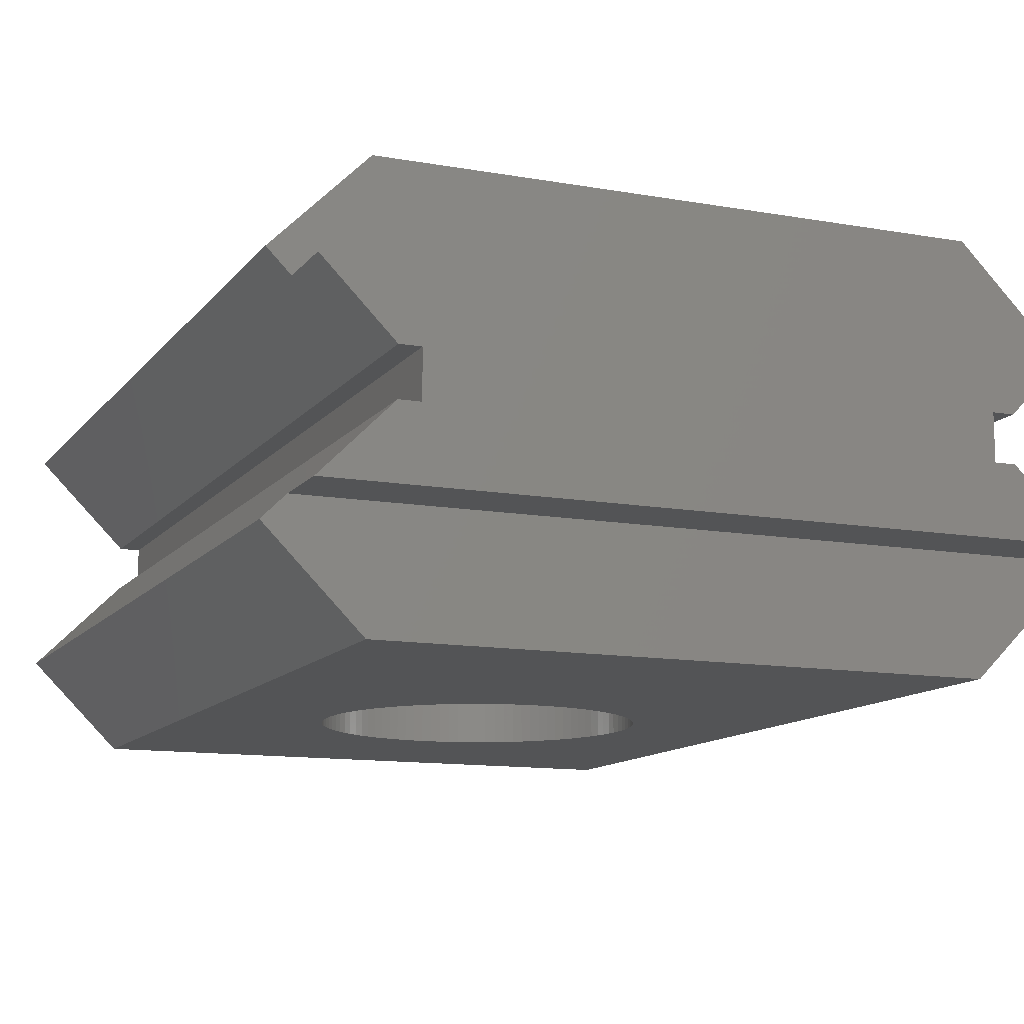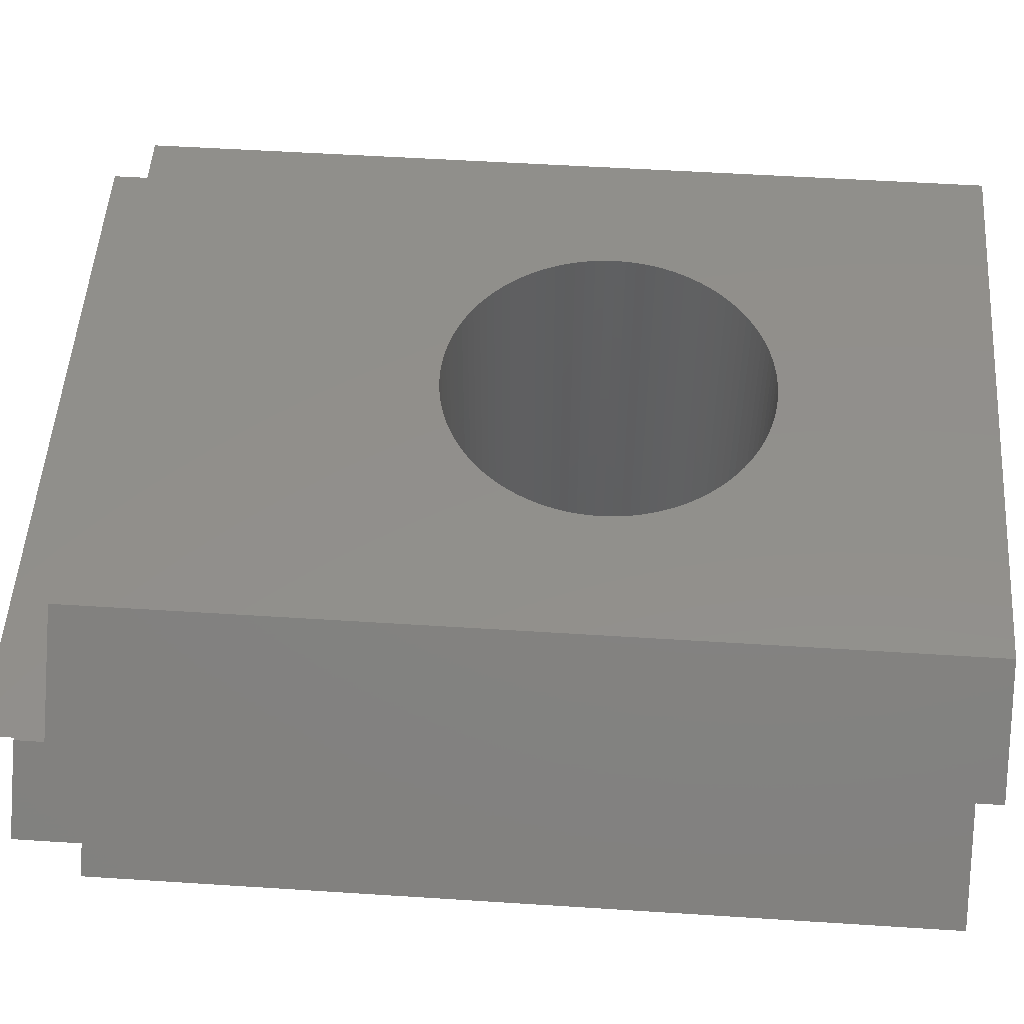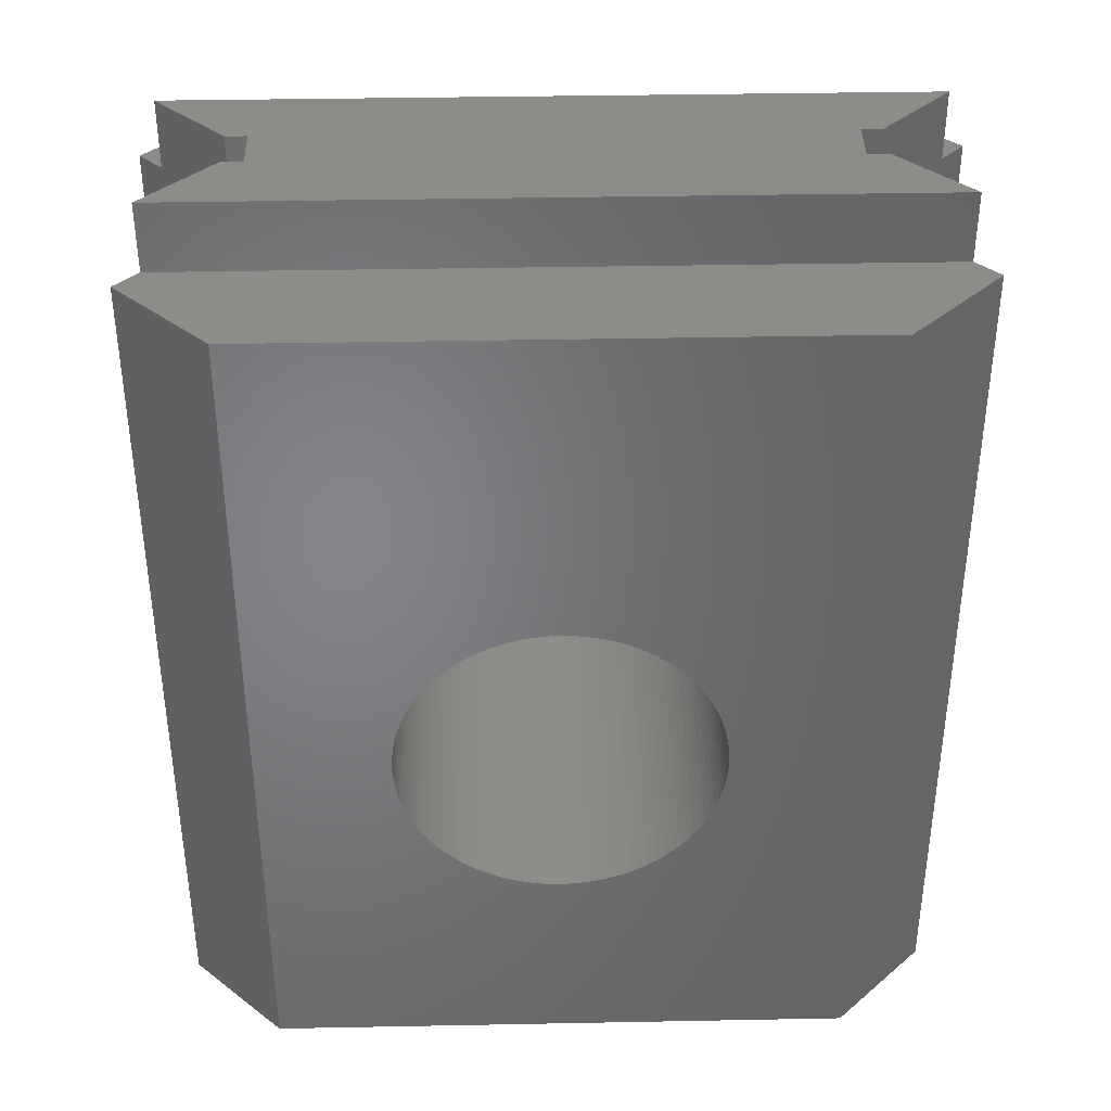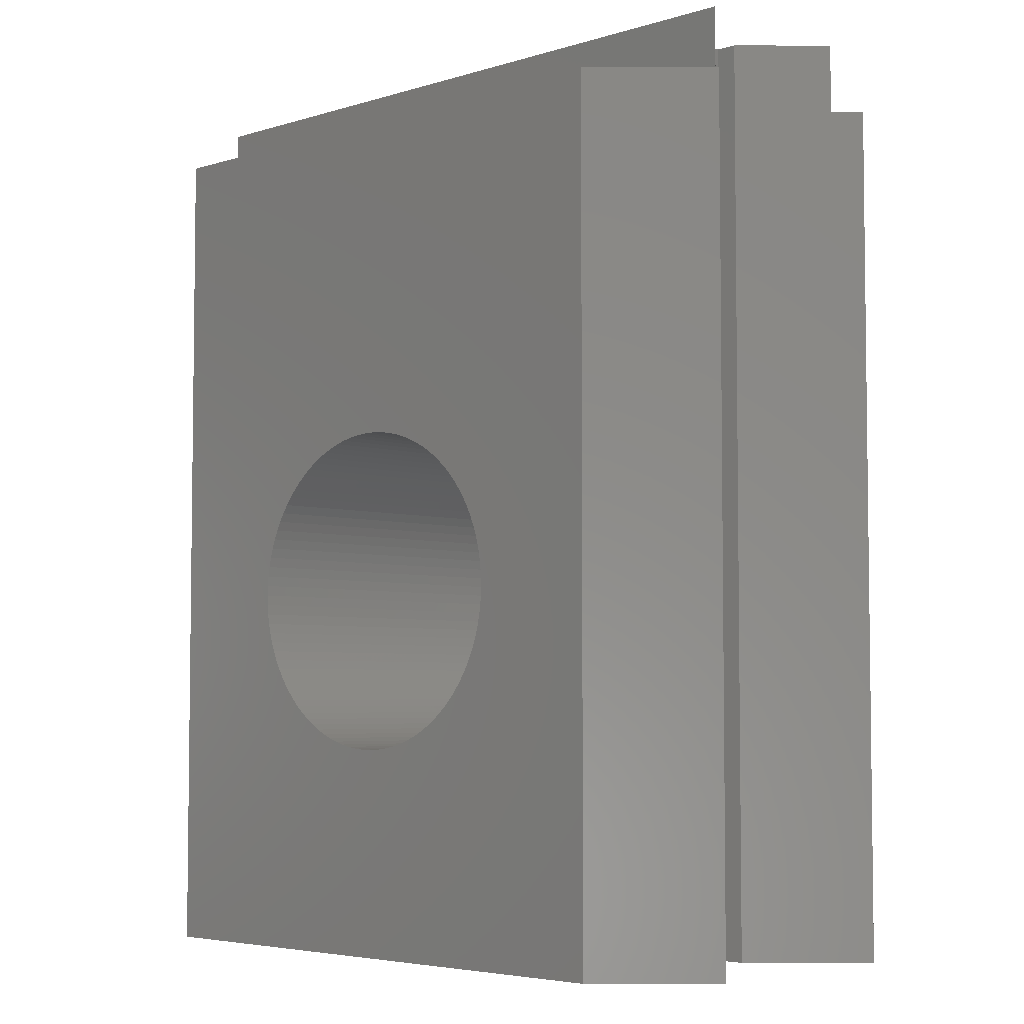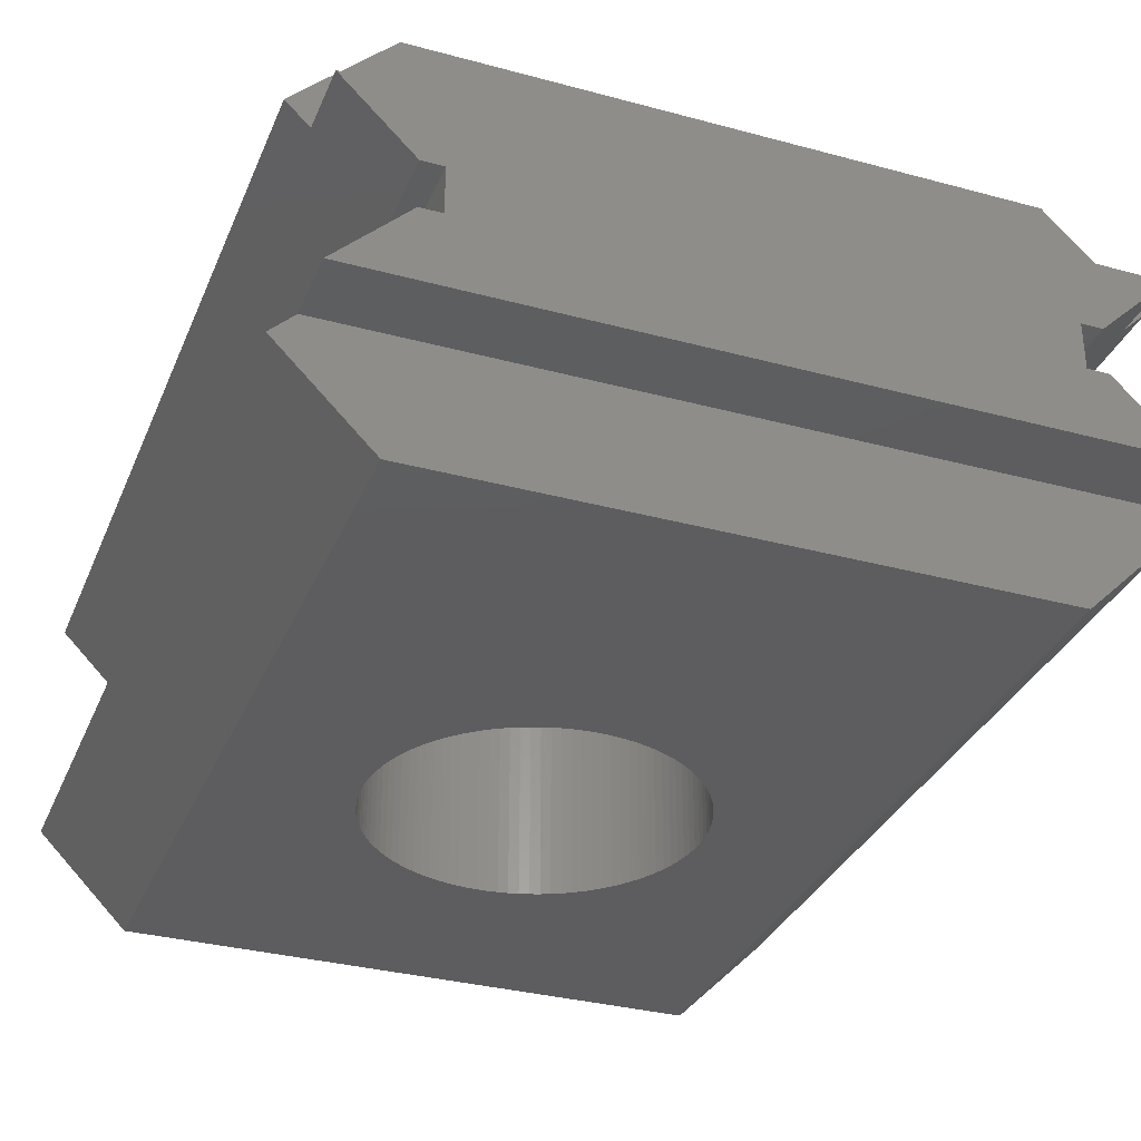
<metadata>
{"format":"stl","ext":"stl","renderer":"f3d","projection":"perspective","resolution":1024,"background":"white","views":[{"elev":-12.1,"azim":-22.9,"up":"+Y"},{"elev":51.9,"azim":94.0,"up":"+Y"},{"elev":38.1,"azim":178.6,"up":"+Z"},{"elev":-4.7,"azim":-135.6,"up":"+Z"},{"elev":-32.9,"azim":-20.5,"up":"+Y"}]}
</metadata>
<code>
# stl→obj: 244 verts, 488 faces
v -8.379 2 0
v -6.379 4 18.5
v -6.379 4 0
v -8.379 2 18.5
v -5.925 -1 20
v -6.379 -1 20
v -5.925 -1.1 20
v 5.925 -1.1 20
v 6.379 -1 20
v 5.925 -1 20
v 7.879 -2.5 20
v -7.879 -2.5 20
v -5.925 0 20
v 5.925 0 20
v 5.925 0.1 20
v -5.925 0.1 20
v 7.879 1.5 20
v 6.379 0 20
v -6.379 0 20
v -7.879 1.5 20
v 7.879 1.5 18.5
v 8.379 2 0
v 8.379 2 18.5
v 6.379 0 0
v 6.379 -5 0
v 6.379 -1 0
v 8.379 -3 0
v 5.925 -1 0
v -5.925 -1 0
v 5.925 0 0
v -6.379 -5 0
v -6.379 -1 0
v -8.379 -3 0
v 6.379 4 0
v -5.925 0 0
v -6.379 0 0
v -7.879 1.5 18.5
v 6.379 4 18.5
v 0 4 11.5
v 0.2198 4 11.49
v 0.4387 4 11.47
v 0.6558 4 11.44
v 0.8704 4 11.39
v 1.082 4 11.33
v 1.288 4 11.25
v 1.49 4 11.17
v 1.686 4 11.07
v 1.875 4 10.96
v 2.057 4 10.83
v 2.231 4 10.7
v 2.396 4 10.55
v 2.551 4 10.4
v 2.697 4 10.23
v 2.832 4 10.06
v 2.955 4 9.875
v 3.067 4 9.686
v 3.167 4 9.49
v 3.254 4 9.288
v 3.329 4 9.082
v 3.39 4 8.87
v 3.438 4 8.656
v 3.472 4 8.439
v 3.493 4 8.22
v 3.5 4 8
v 3.493 4 7.78
v 3.472 4 7.561
v 3.438 4 7.344
v 0.2198 4 4.507
v 0 4 4.5
v 0.4387 4 4.528
v 0.6558 4 4.562
v 0.8704 4 4.61
v 1.082 4 4.671
v 1.288 4 4.746
v 1.49 4 4.833
v 1.686 4 4.933
v 1.875 4 5.045
v 2.057 4 5.168
v 2.231 4 5.303
v 2.396 4 5.449
v 2.551 4 5.604
v 2.697 4 5.769
v 2.832 4 5.943
v 2.955 4 6.125
v 3.067 4 6.314
v 3.167 4 6.51
v 3.254 4 6.712
v 3.329 4 6.918
v 3.39 4 7.13
v -0.2198 4 11.49
v -0.4387 4 11.47
v -0.6558 4 11.44
v -0.8704 4 11.39
v -1.082 4 11.33
v -1.288 4 11.25
v -1.49 4 11.17
v -1.686 4 11.07
v -1.875 4 10.96
v -2.057 4 10.83
v -2.231 4 10.7
v -2.396 4 10.55
v -2.551 4 10.4
v -2.697 4 10.23
v -2.832 4 10.06
v -2.955 4 9.875
v -3.067 4 9.686
v -3.167 4 9.49
v -3.254 4 9.288
v -3.329 4 9.082
v -3.39 4 8.87
v -3.438 4 8.656
v -3.472 4 8.439
v -3.493 4 8.22
v -3.5 4 8
v -3.493 4 7.78
v -3.472 4 7.561
v -3.438 4 7.344
v -3.39 4 7.13
v -0.2198 4 4.507
v -0.4387 4 4.528
v -0.6558 4 4.562
v -0.8704 4 4.61
v -1.082 4 4.671
v -1.288 4 4.746
v -1.49 4 4.833
v -1.686 4 4.933
v -3.329 4 6.918
v -3.254 4 6.712
v -3.167 4 6.51
v -3.067 4 6.314
v -2.955 4 6.125
v -2.832 4 5.943
v -2.697 4 5.769
v -2.551 4 5.604
v -2.396 4 5.449
v -2.231 4 5.303
v -2.057 4 5.168
v -1.875 4 5.045
v -8.379 -3 18.5
v -6.379 -5 18.5
v 7.879 -2.5 18.5
v 8.379 -3 18.5
v -7.879 -2.5 18.5
v 6.379 -5 18.5
v 0 -5 11.5
v -0.2198 -5 11.49
v -0.4387 -5 11.47
v -0.6558 -5 11.44
v -0.8704 -5 11.39
v -1.082 -5 11.33
v -1.288 -5 11.25
v -1.49 -5 11.17
v -1.686 -5 11.07
v -1.875 -5 10.96
v -2.057 -5 10.83
v -2.231 -5 10.7
v -2.396 -5 10.55
v -2.551 -5 10.4
v -2.697 -5 10.23
v -2.832 -5 10.06
v -2.955 -5 9.875
v -3.067 -5 9.686
v -3.167 -5 9.49
v -3.254 -5 9.288
v -3.329 -5 9.082
v -3.39 -5 8.87
v -3.438 -5 8.656
v -3.472 -5 8.439
v -3.493 -5 8.22
v -3.5 -5 8
v -3.493 -5 7.78
v -3.472 -5 7.561
v -3.438 -5 7.344
v -0.2198 -5 4.507
v 0 -5 4.5
v -0.4387 -5 4.528
v -0.6558 -5 4.562
v -0.8704 -5 4.61
v -1.082 -5 4.671
v -1.288 -5 4.746
v -1.49 -5 4.833
v -1.686 -5 4.933
v -1.875 -5 5.045
v -2.057 -5 5.168
v -2.231 -5 5.303
v -2.396 -5 5.449
v -2.551 -5 5.604
v -2.697 -5 5.769
v -2.832 -5 5.943
v -2.955 -5 6.125
v -3.067 -5 6.314
v -3.167 -5 6.51
v -3.254 -5 6.712
v -3.329 -5 6.918
v -3.39 -5 7.13
v 0.2198 -5 11.49
v 0.4387 -5 11.47
v 0.6558 -5 11.44
v 0.8704 -5 11.39
v 1.082 -5 11.33
v 1.288 -5 11.25
v 1.49 -5 11.17
v 1.686 -5 11.07
v 1.875 -5 10.96
v 2.057 -5 10.83
v 2.231 -5 10.7
v 2.396 -5 10.55
v 2.551 -5 10.4
v 2.697 -5 10.23
v 2.832 -5 10.06
v 2.955 -5 9.875
v 3.067 -5 9.686
v 3.167 -5 9.49
v 3.254 -5 9.288
v 3.329 -5 9.082
v 3.39 -5 8.87
v 3.438 -5 8.656
v 3.472 -5 8.439
v 3.493 -5 8.22
v 3.5 -5 8
v 3.493 -5 7.78
v 3.472 -5 7.561
v 3.438 -5 7.344
v 3.39 -5 7.13
v 0.2198 -5 4.507
v 0.4387 -5 4.528
v 0.6558 -5 4.562
v 0.8704 -5 4.61
v 1.082 -5 4.671
v 1.288 -5 4.746
v 1.49 -5 4.833
v 1.686 -5 4.933
v 3.329 -5 6.918
v 3.254 -5 6.712
v 3.167 -5 6.51
v 3.067 -5 6.314
v 2.955 -5 6.125
v 2.832 -5 5.943
v 2.697 -5 5.769
v 2.551 -5 5.604
v 2.396 -5 5.449
v 2.231 -5 5.303
v 2.057 -5 5.168
v 1.875 -5 5.045
f 1 2 3
f 2 1 4
f 5 6 7
f 8 9 10
f 9 8 11
f 7 11 8
f 7 12 11
f 12 7 6
f 13 14 15
f 14 13 10
f 13 15 16
f 5 10 13
f 10 5 8
f 8 5 7
f 17 15 18
f 17 16 15
f 16 19 13
f 16 20 19
f 20 16 17
f 18 15 14
f 17 18 21
f 21 22 23
f 24 21 18
f 21 24 22
f 25 26 27
f 25 28 26
f 28 29 30
f 25 29 28
f 31 29 25
f 31 32 29
f 32 31 33
f 24 34 22
f 30 34 24
f 35 30 29
f 30 35 34
f 3 35 36
f 35 3 34
f 3 36 1
f 1 37 4
f 36 37 1
f 19 37 36
f 37 19 20
f 23 34 38
f 34 23 22
f 38 39 2
f 38 40 39
f 38 41 40
f 38 42 41
f 38 43 42
f 38 44 43
f 38 45 44
f 38 46 45
f 38 47 46
f 38 48 47
f 38 49 48
f 38 50 49
f 38 51 50
f 38 52 51
f 38 53 52
f 38 54 53
f 38 55 54
f 38 56 55
f 38 57 56
f 38 58 57
f 38 59 58
f 38 60 59
f 38 61 60
f 38 62 61
f 38 63 62
f 34 63 38
f 63 34 64
f 64 34 65
f 65 34 66
f 66 34 67
f 68 34 69
f 70 34 68
f 71 34 70
f 72 34 71
f 73 34 72
f 74 34 73
f 75 34 74
f 76 34 75
f 77 34 76
f 78 34 77
f 79 34 78
f 80 34 79
f 81 34 80
f 82 34 81
f 83 34 82
f 84 34 83
f 85 34 84
f 86 34 85
f 87 34 86
f 88 34 87
f 89 34 88
f 67 34 89
f 90 2 39
f 91 2 90
f 92 2 91
f 93 2 92
f 94 2 93
f 95 2 94
f 96 2 95
f 97 2 96
f 98 2 97
f 99 2 98
f 100 2 99
f 101 2 100
f 102 2 101
f 103 2 102
f 104 2 103
f 105 2 104
f 106 2 105
f 107 2 106
f 108 2 107
f 109 2 108
f 110 2 109
f 111 2 110
f 112 2 111
f 113 2 112
f 3 113 114
f 3 114 115
f 3 115 116
f 3 116 117
f 3 117 118
f 3 69 34
f 69 3 119
f 119 3 120
f 120 3 121
f 121 3 122
f 122 3 123
f 123 3 124
f 124 3 125
f 125 3 126
f 113 3 2
f 127 3 118
f 128 3 127
f 129 3 128
f 130 3 129
f 131 3 130
f 132 3 131
f 133 3 132
f 134 3 133
f 135 3 134
f 136 3 135
f 137 3 136
f 138 3 137
f 126 3 138
f 36 13 19
f 13 36 35
f 30 18 14
f 18 30 24
f 38 21 23
f 2 21 38
f 2 37 21
f 37 2 4
f 21 20 17
f 20 21 37
f 31 139 33
f 139 31 140
f 141 9 11
f 9 141 26
f 27 141 142
f 141 27 26
f 32 143 6
f 33 143 32
f 143 33 139
f 6 143 12
f 144 27 142
f 27 144 25
f 140 145 144
f 140 146 145
f 140 147 146
f 140 148 147
f 140 149 148
f 140 150 149
f 140 151 150
f 140 152 151
f 140 153 152
f 140 154 153
f 140 155 154
f 140 156 155
f 140 157 156
f 140 158 157
f 140 159 158
f 140 160 159
f 140 161 160
f 140 162 161
f 140 163 162
f 140 164 163
f 140 165 164
f 140 166 165
f 140 167 166
f 140 168 167
f 140 169 168
f 31 169 140
f 169 31 170
f 170 31 171
f 171 31 172
f 172 31 173
f 174 31 175
f 176 31 174
f 177 31 176
f 178 31 177
f 179 31 178
f 180 31 179
f 181 31 180
f 182 31 181
f 183 31 182
f 184 31 183
f 185 31 184
f 186 31 185
f 187 31 186
f 188 31 187
f 189 31 188
f 190 31 189
f 191 31 190
f 192 31 191
f 193 31 192
f 194 31 193
f 195 31 194
f 173 31 195
f 196 144 145
f 197 144 196
f 198 144 197
f 199 144 198
f 200 144 199
f 201 144 200
f 202 144 201
f 203 144 202
f 204 144 203
f 205 144 204
f 206 144 205
f 207 144 206
f 208 144 207
f 209 144 208
f 210 144 209
f 211 144 210
f 212 144 211
f 213 144 212
f 214 144 213
f 215 144 214
f 216 144 215
f 217 144 216
f 218 144 217
f 219 144 218
f 25 219 220
f 25 220 221
f 25 221 222
f 25 222 223
f 25 223 224
f 25 175 31
f 175 25 225
f 225 25 226
f 226 25 227
f 227 25 228
f 228 25 229
f 229 25 230
f 230 25 231
f 231 25 232
f 219 25 144
f 233 25 224
f 234 25 233
f 235 25 234
f 236 25 235
f 237 25 236
f 238 25 237
f 239 25 238
f 240 25 239
f 241 25 240
f 242 25 241
f 243 25 242
f 244 25 243
f 232 25 244
f 29 6 5
f 6 29 32
f 26 10 9
f 10 26 28
f 141 144 142
f 141 140 144
f 143 140 141
f 140 143 139
f 143 11 12
f 11 143 141
f 29 13 35
f 13 29 5
f 10 30 14
f 30 10 28
f 119 175 69
f 175 119 174
f 192 130 129
f 130 192 191
f 220 63 64
f 63 220 219
f 172 117 116
f 117 172 173
f 238 84 83
f 84 238 237
f 138 182 126
f 182 138 183
f 215 58 59
f 58 215 214
f 157 102 101
f 102 157 158
f 170 115 114
f 115 170 171
f 191 131 130
f 131 191 190
f 124 179 123
f 179 124 180
f 221 64 65
f 64 221 220
f 145 40 196
f 40 145 39
f 216 59 60
f 59 216 215
f 146 39 145
f 39 146 90
f 151 94 150
f 94 151 95
f 169 114 113
f 114 169 170
f 160 105 104
f 105 160 161
f 76 244 77
f 244 76 232
f 223 66 67
f 66 223 222
f 222 65 66
f 65 222 221
f 240 82 81
f 82 240 239
f 239 83 82
f 83 239 238
f 79 241 80
f 241 79 242
f 237 85 84
f 85 237 236
f 233 89 88
f 89 233 224
f 137 183 138
f 183 137 184
f 173 118 117
f 118 173 195
f 194 128 127
f 128 194 193
f 193 129 128
f 129 193 192
f 123 178 122
f 178 123 179
f 125 180 124
f 180 125 181
f 126 181 125
f 181 126 182
f 219 62 63
f 62 219 218
f 196 41 197
f 41 196 40
f 200 45 201
f 45 200 44
f 198 43 199
f 43 198 42
f 205 50 206
f 50 205 49
f 208 51 52
f 51 208 207
f 203 48 204
f 48 203 47
f 201 46 202
f 46 201 45
f 148 91 147
f 91 148 92
f 150 93 149
f 93 150 94
f 155 98 154
f 98 155 99
f 153 96 152
f 96 153 97
f 157 100 156
f 100 157 101
f 166 111 110
f 111 166 167
f 164 109 108
f 109 164 165
f 168 113 112
f 113 168 169
f 161 106 105
f 106 161 162
f 163 108 107
f 108 163 164
f 159 104 103
f 104 159 160
f 72 229 73
f 229 72 228
f 78 242 79
f 242 78 243
f 241 81 80
f 81 241 240
f 224 67 89
f 67 224 223
f 187 135 134
f 135 187 186
f 188 134 133
f 134 188 187
f 190 132 131
f 132 190 189
f 195 127 118
f 127 195 194
f 121 176 120
f 176 121 177
f 120 174 119
f 174 120 176
f 122 177 121
f 177 122 178
f 217 60 61
f 60 217 216
f 218 61 62
f 61 218 217
f 213 56 57
f 56 213 212
f 211 54 55
f 54 211 210
f 197 42 198
f 42 197 41
f 199 44 200
f 44 199 43
f 206 51 207
f 51 206 50
f 204 49 205
f 49 204 48
f 202 47 203
f 47 202 46
f 147 90 146
f 90 147 91
f 149 92 148
f 92 149 93
f 154 97 153
f 97 154 98
f 152 95 151
f 95 152 96
f 156 99 155
f 99 156 100
f 165 110 109
f 110 165 166
f 167 112 111
f 112 167 168
f 162 107 106
f 107 162 163
f 158 103 102
f 103 158 159
f 70 227 71
f 227 70 226
f 74 231 75
f 231 74 230
f 77 243 78
f 243 77 244
f 69 225 68
f 225 69 175
f 236 86 85
f 86 236 235
f 235 87 86
f 87 235 234
f 234 88 87
f 88 234 233
f 189 133 132
f 133 189 188
f 171 116 115
f 116 171 172
f 212 55 56
f 55 212 211
f 210 53 54
f 53 210 209
f 209 52 53
f 52 209 208
f 68 226 70
f 226 68 225
f 71 228 72
f 228 71 227
f 73 230 74
f 230 73 229
f 75 232 76
f 232 75 231
f 136 184 137
f 184 136 185
f 214 57 58
f 57 214 213
f 135 185 136
f 185 135 186

</code>
